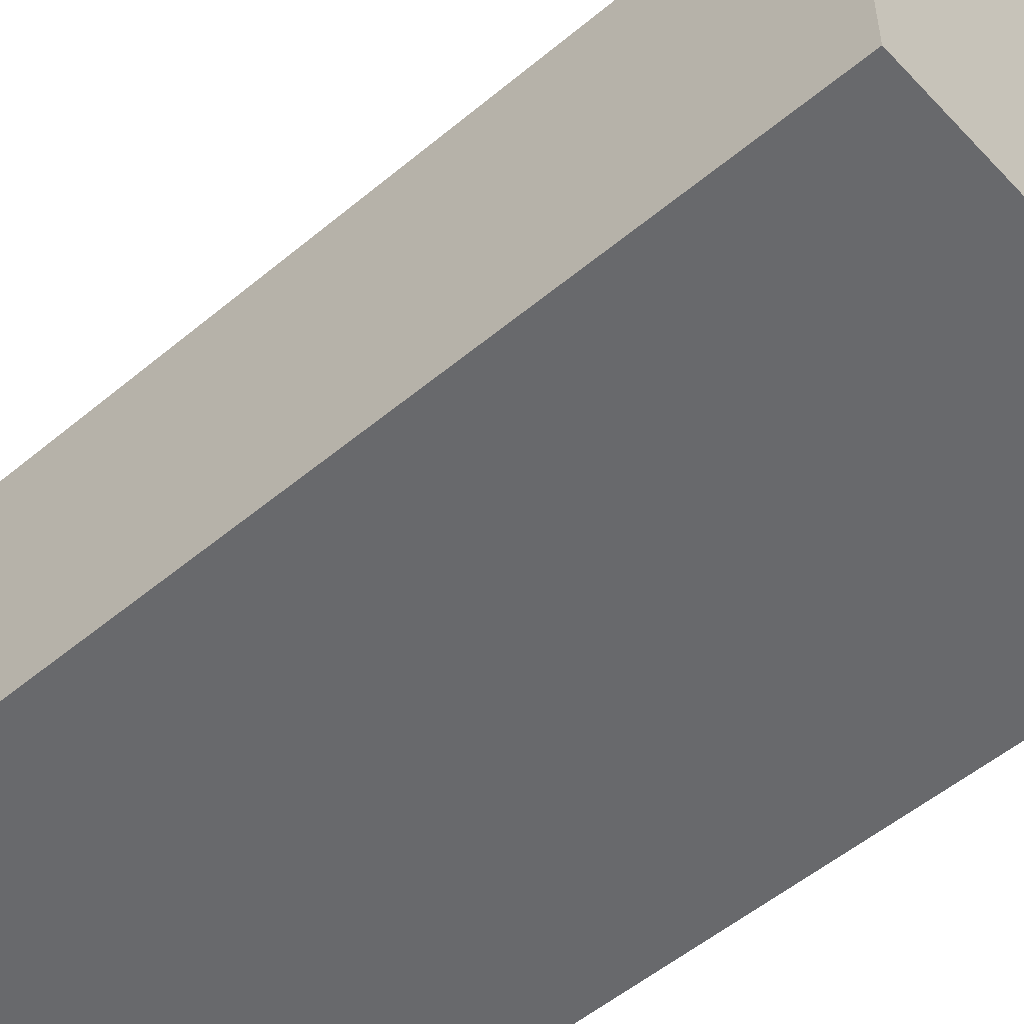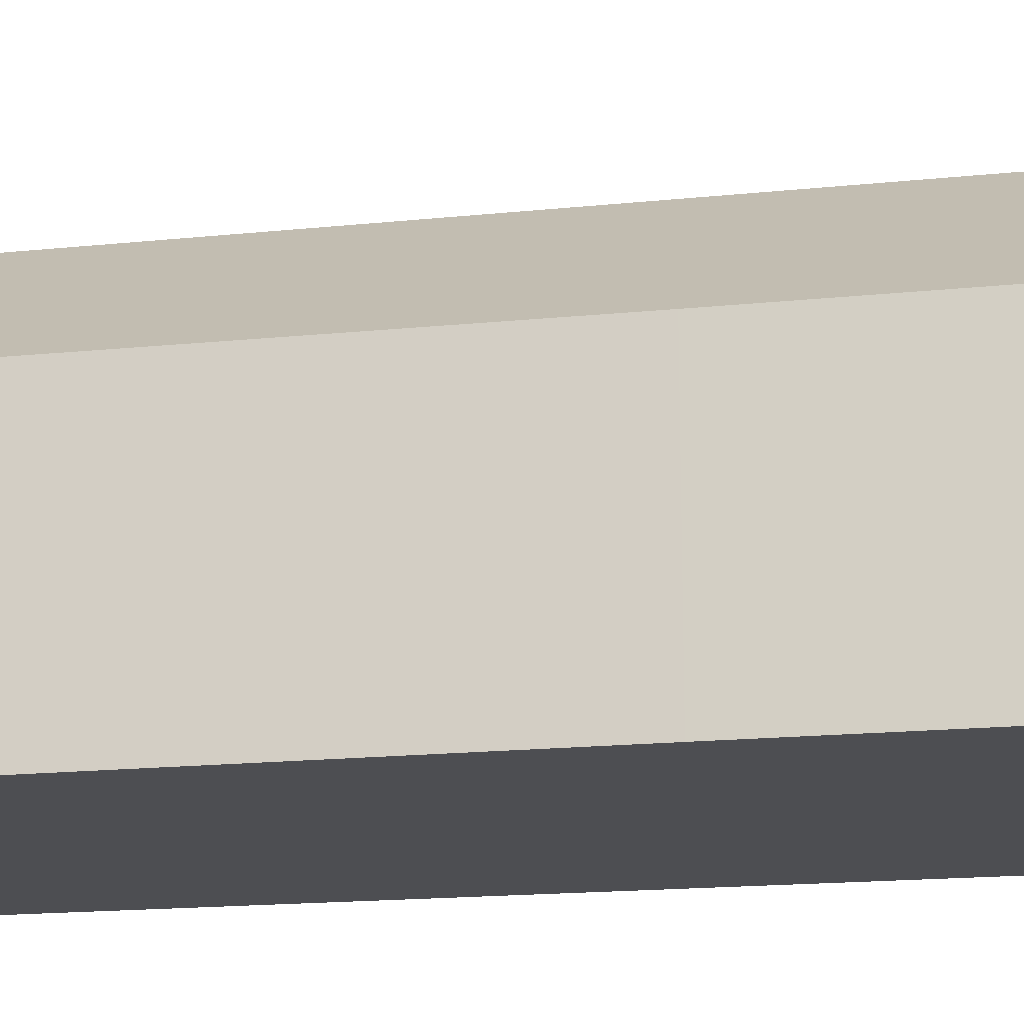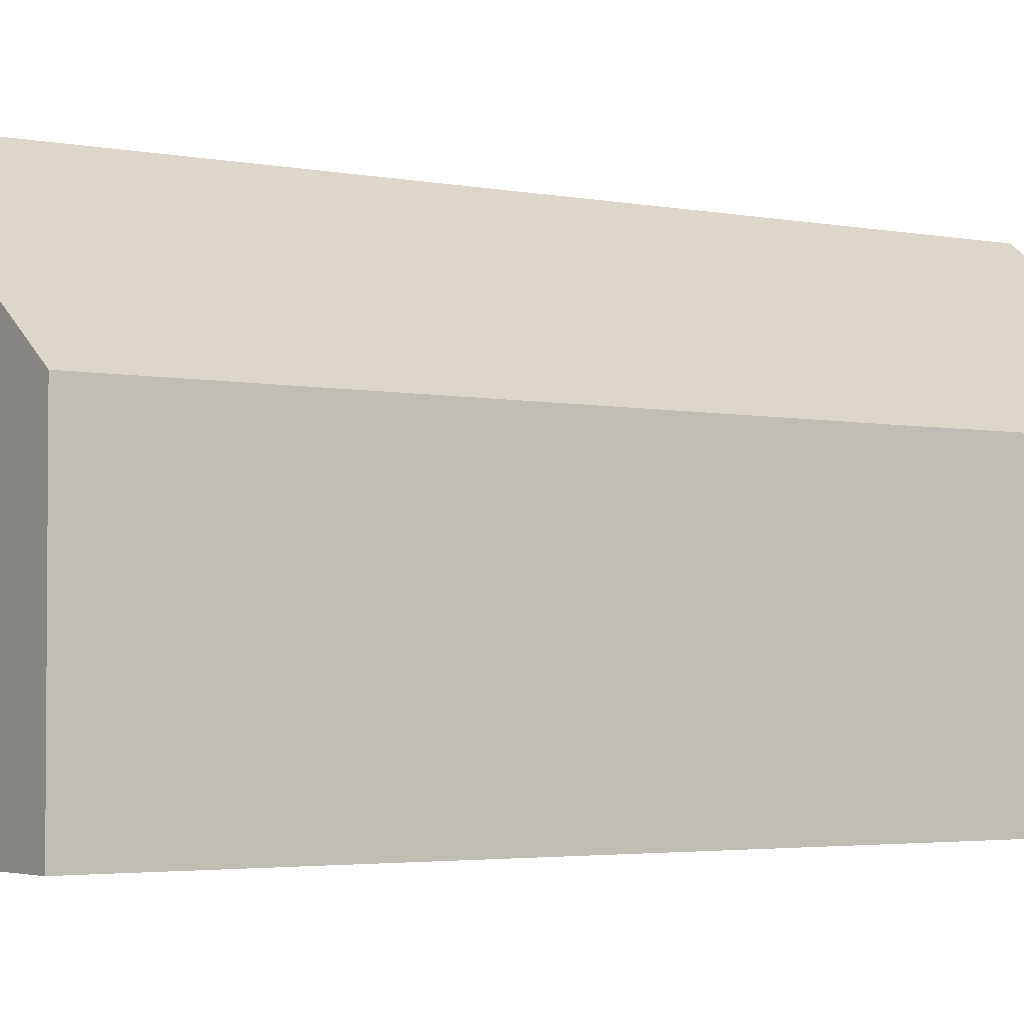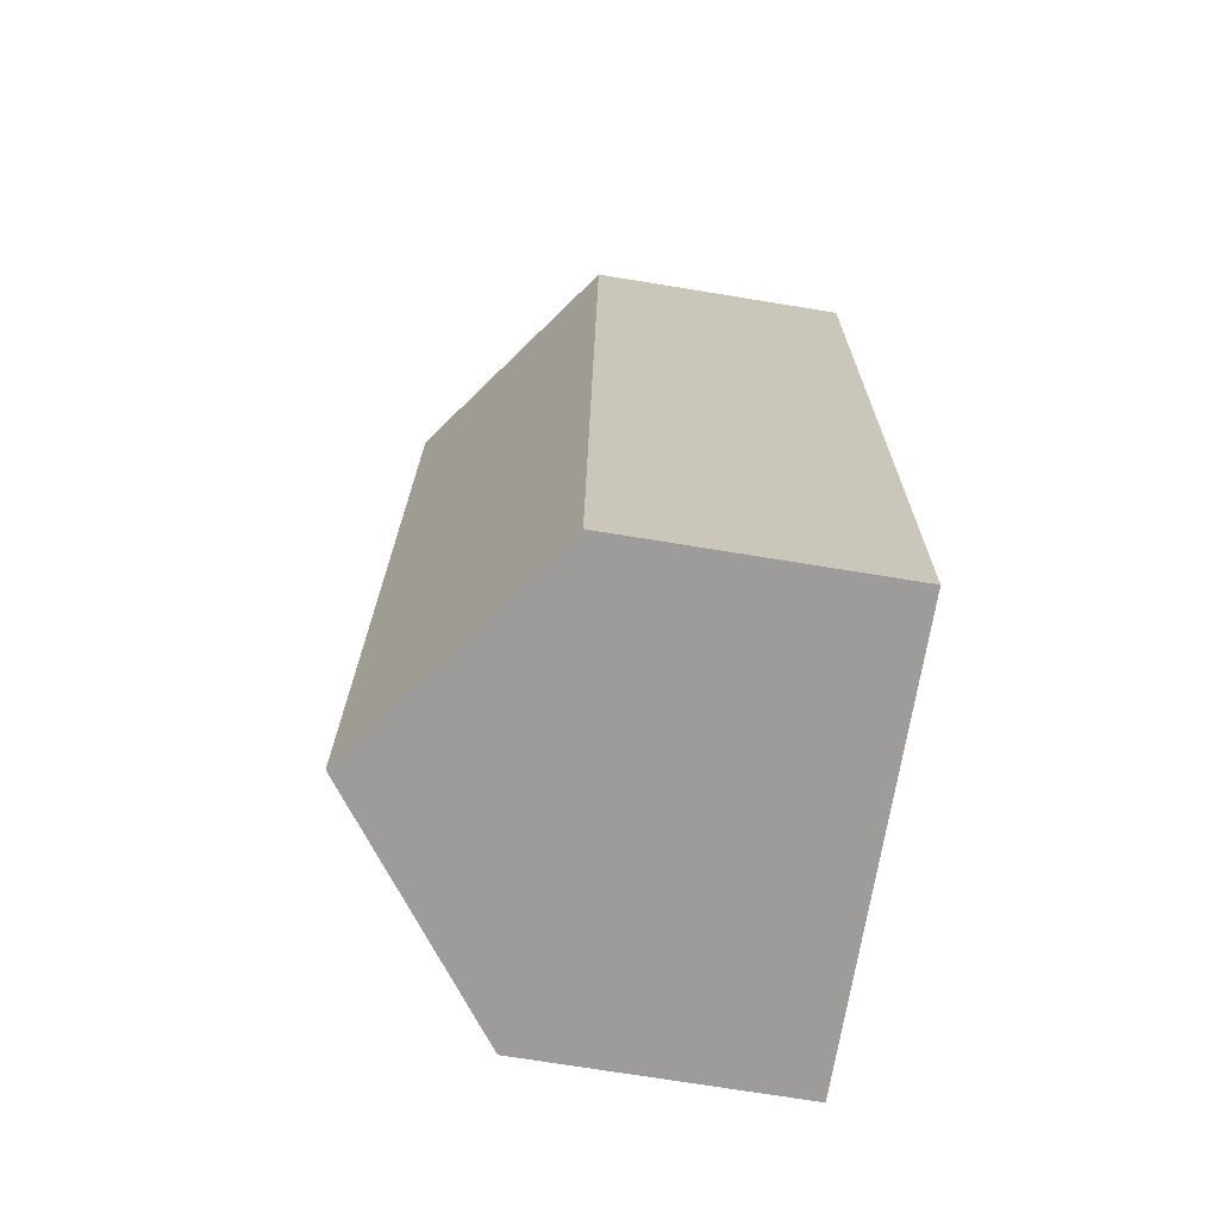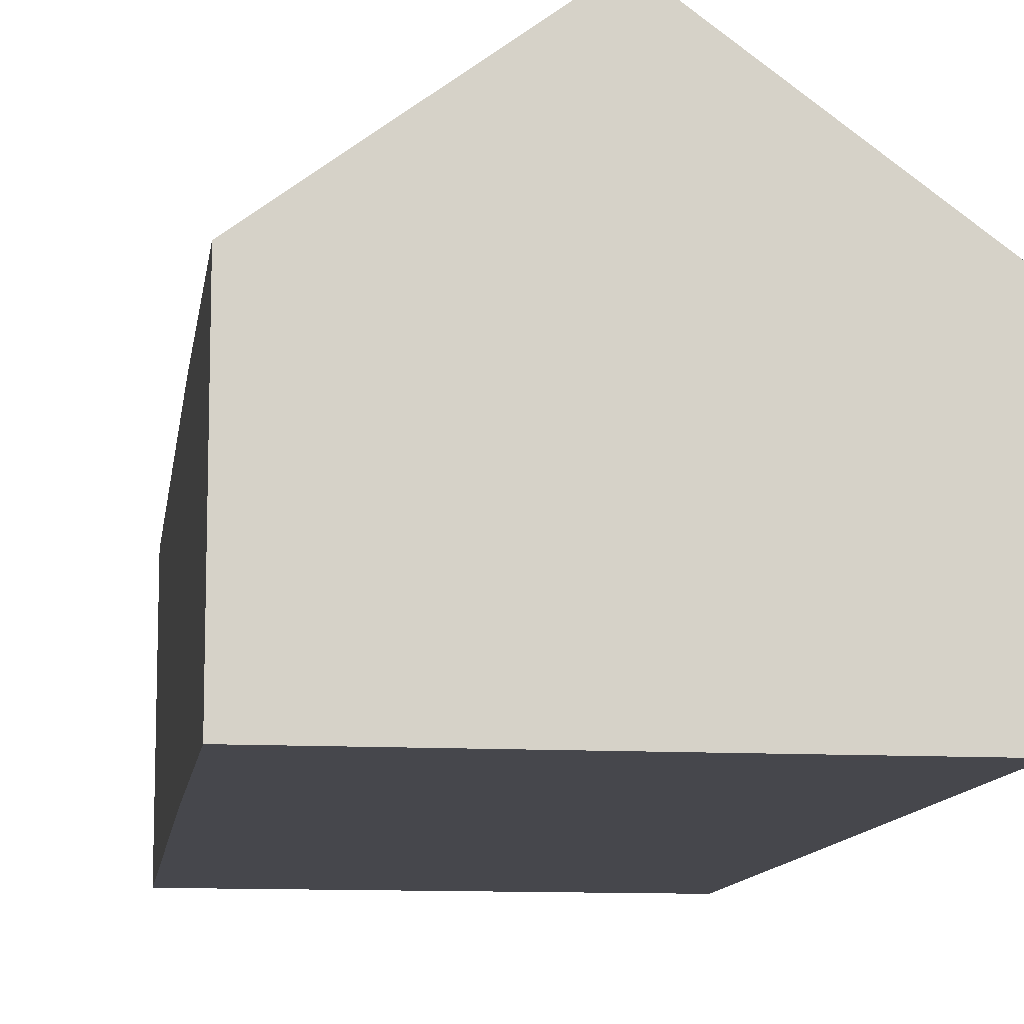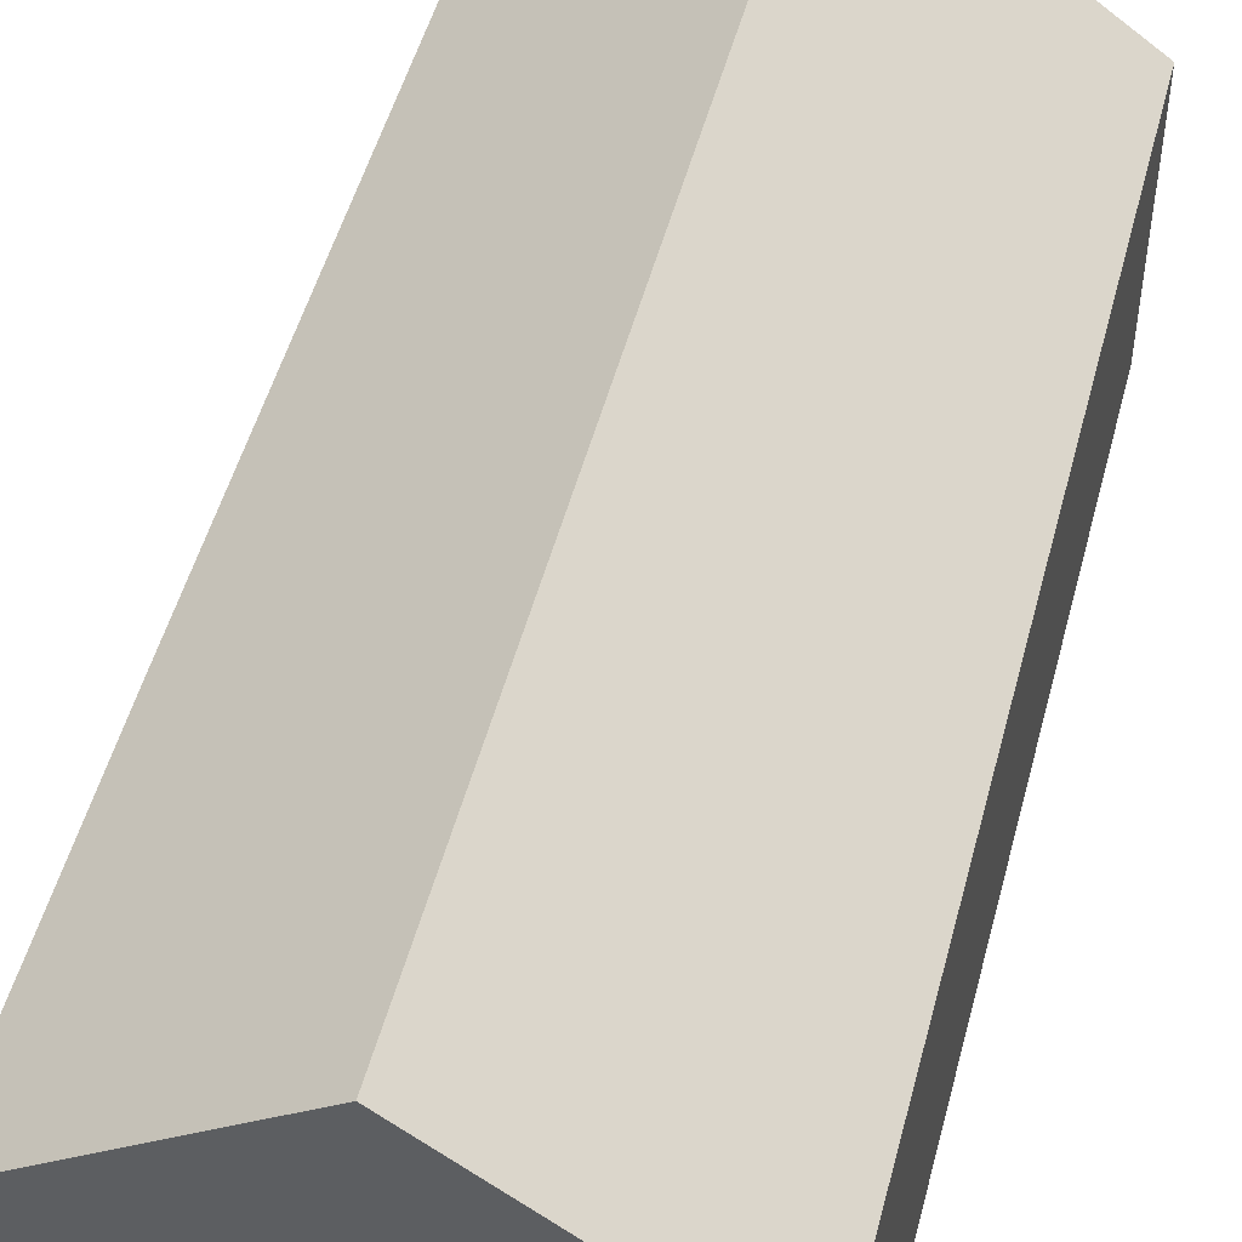
<metadata>
{"format":"obj","ext":"obj","renderer":"f3d","projection":"perspective","resolution":1024,"background":"white","views":[{"elev":-52.7,"azim":-51.0,"up":"+Y"},{"elev":-17.2,"azim":98.9,"up":"+Y"},{"elev":-2.9,"azim":51.4,"up":"+Y"},{"elev":-73.1,"azim":-99.2,"up":"+Z"},{"elev":-11.0,"azim":169.3,"up":"+Y"},{"elev":50.8,"azim":-168.2,"up":"+Y"}]}
</metadata>
<code>
v  2.567 4.133 -8.745
v  4.558 2.552 -5.633
v  4.708 2.552 -8.639
v  2.126 4.133 0.105
v  4.234 2.577 0.21
v  0 2.564 1.57e-16
v  0.441 2.564 -8.851
v  4.234 -1.286e-17 0.21
v  2.126 -6.429e-18 0.105
v  0 0 0
v  4.558 3.449e-16 -5.633
v  4.708 5.29e-16 -8.639
v  2.567 5.355e-16 -8.745
v  0.441 5.42e-16 -8.851
g defaultobject
f 1 2 3
f 2 1 4
f 2 4 5
f 6 1 7
f 1 6 4
f 6 5 4
f 5 6 8
f 8 6 9
f 9 6 10
f 8 2 5
f 2 8 11
f 2 11 3
f 3 11 12
f 12 1 3
f 1 12 7
f 7 12 13
f 7 13 14
f 14 6 7
f 6 14 10
f 11 13 12
f 13 11 14
f 14 11 10
f 10 11 9
f 9 11 8

</code>
